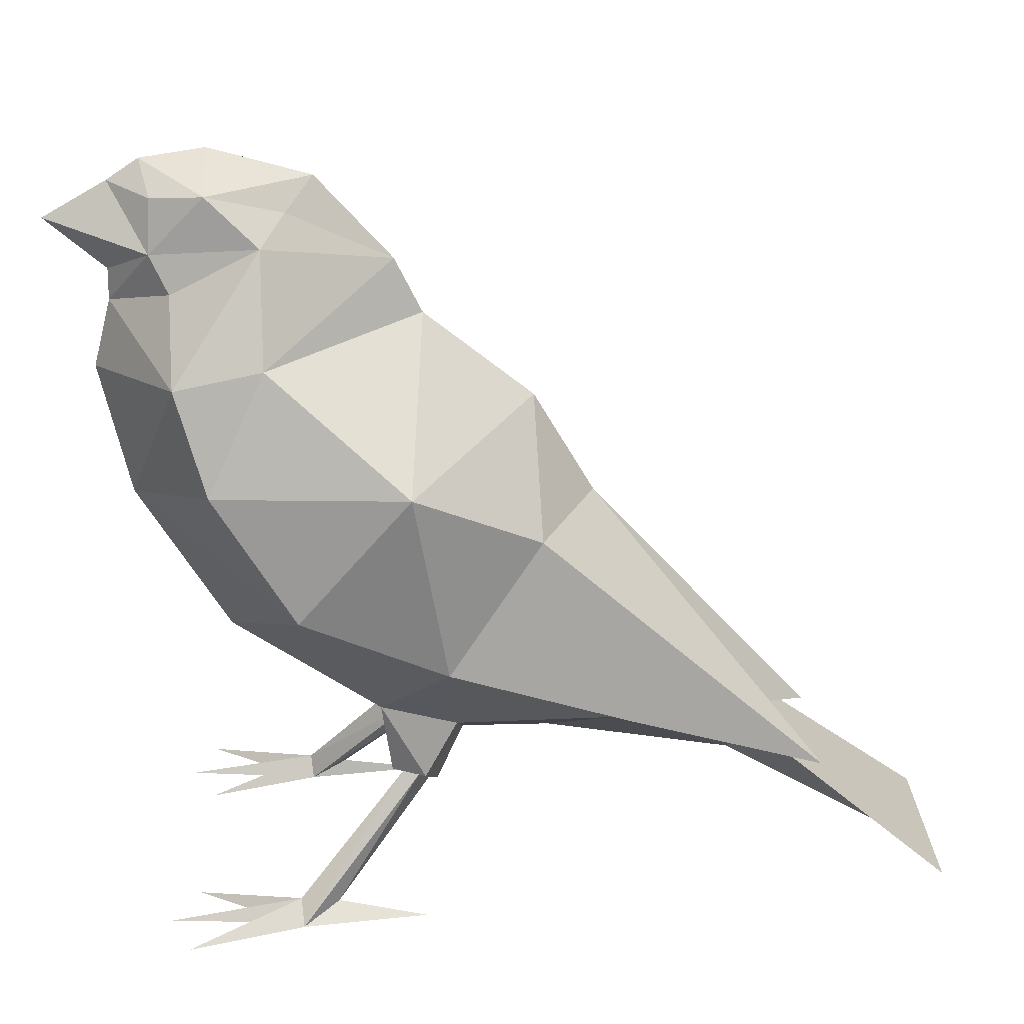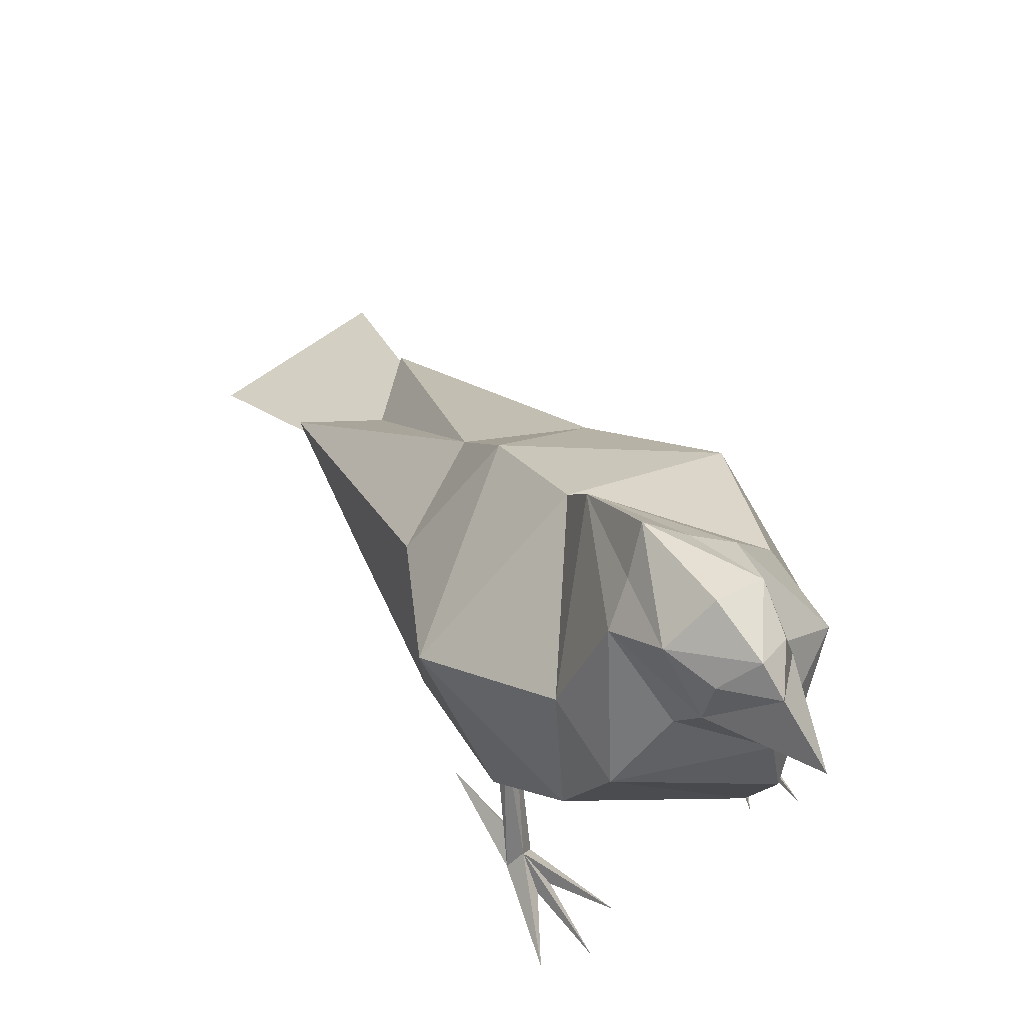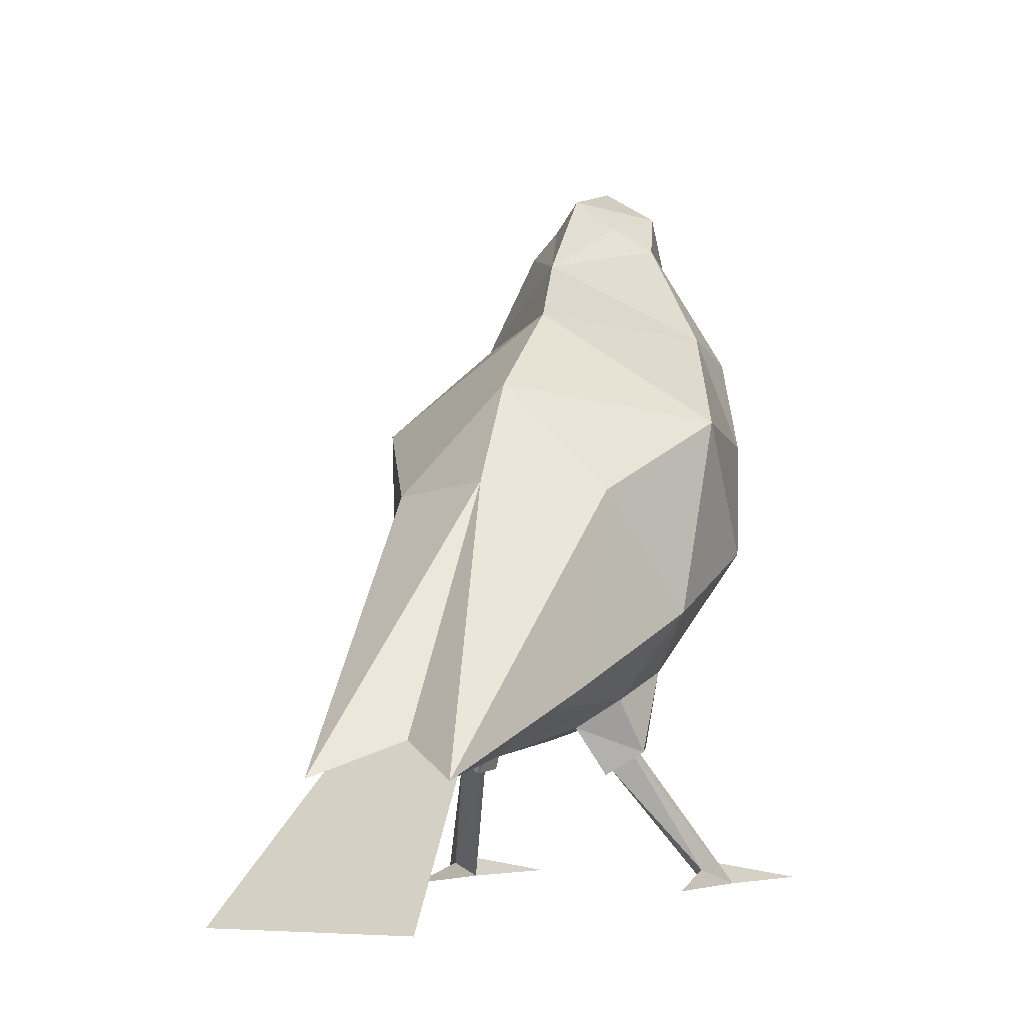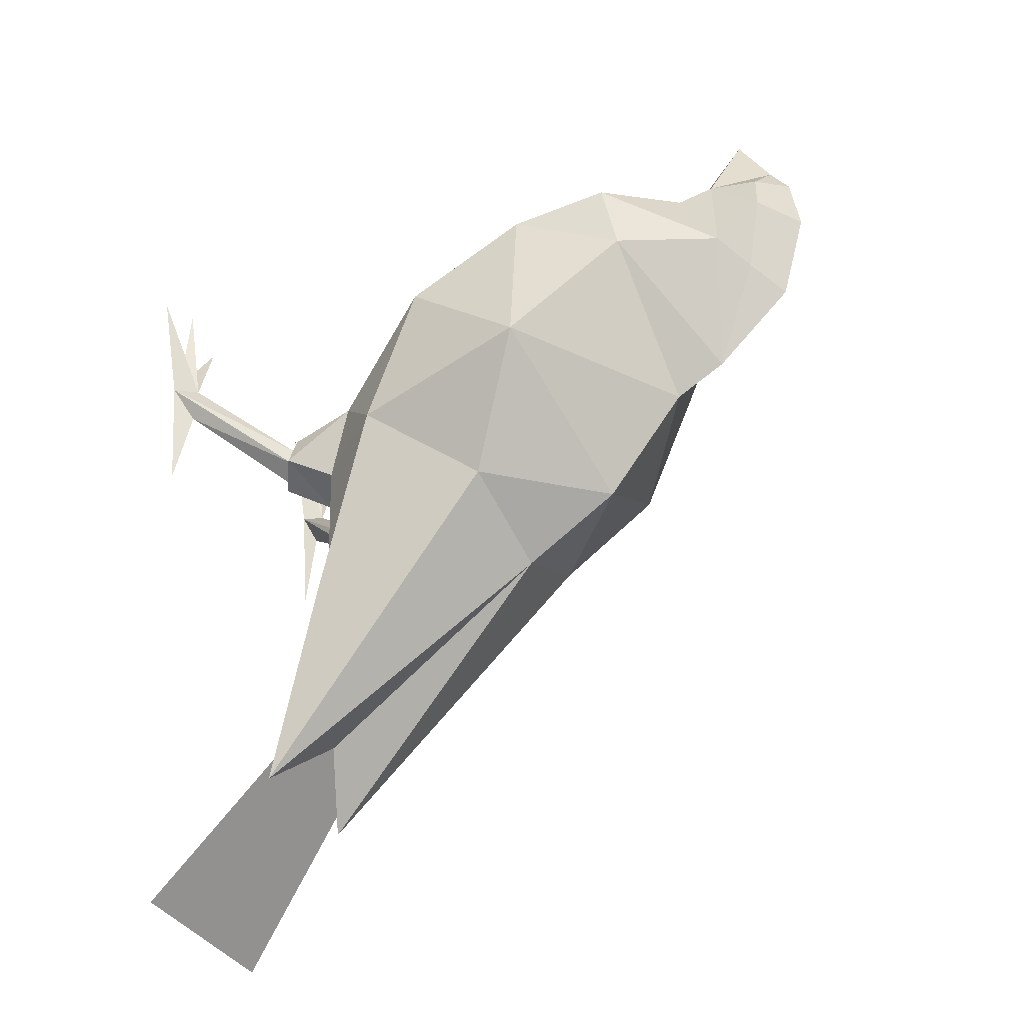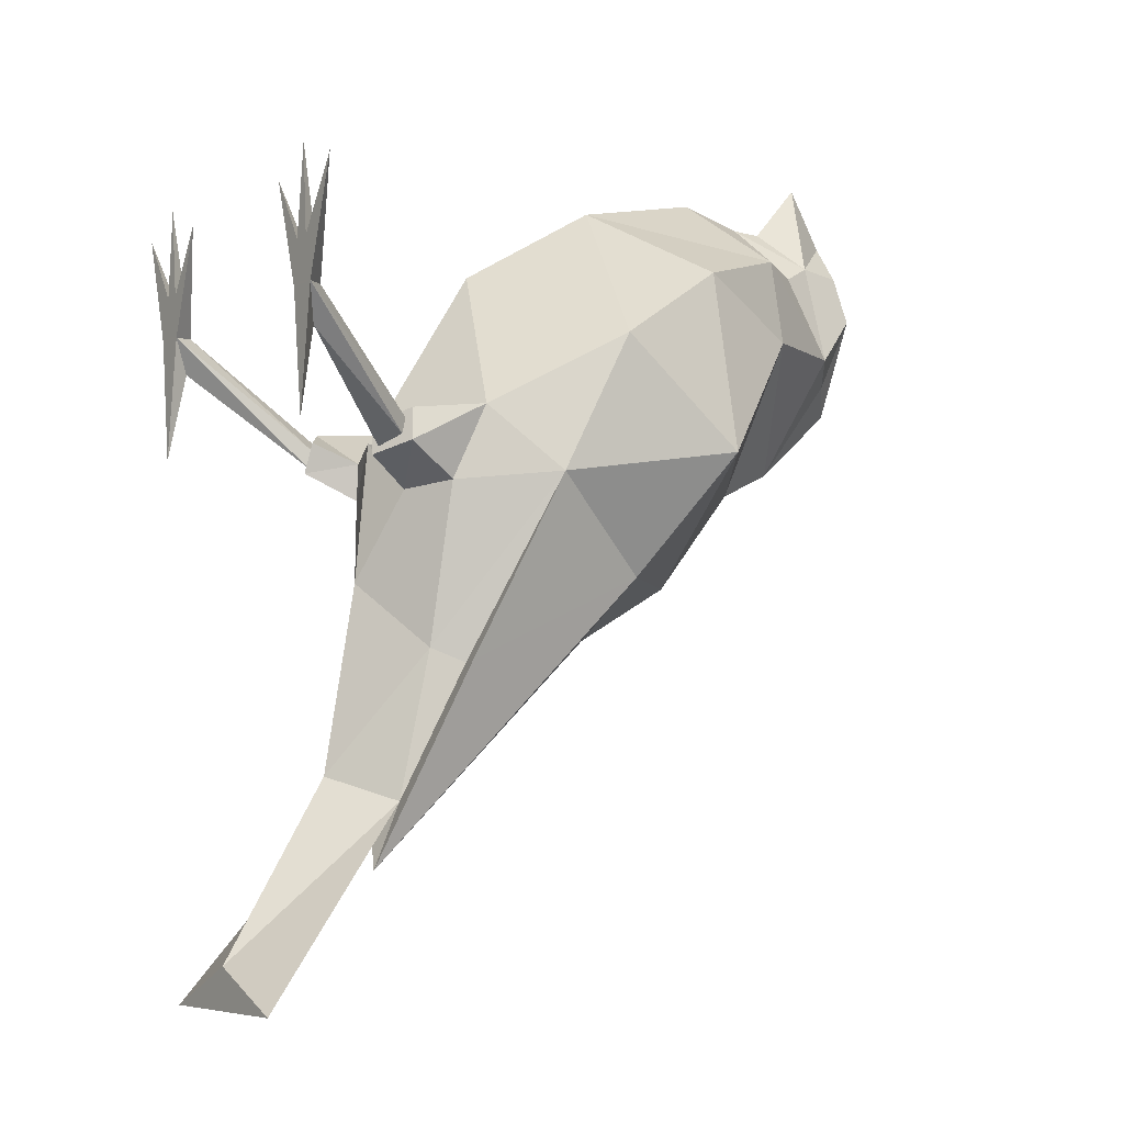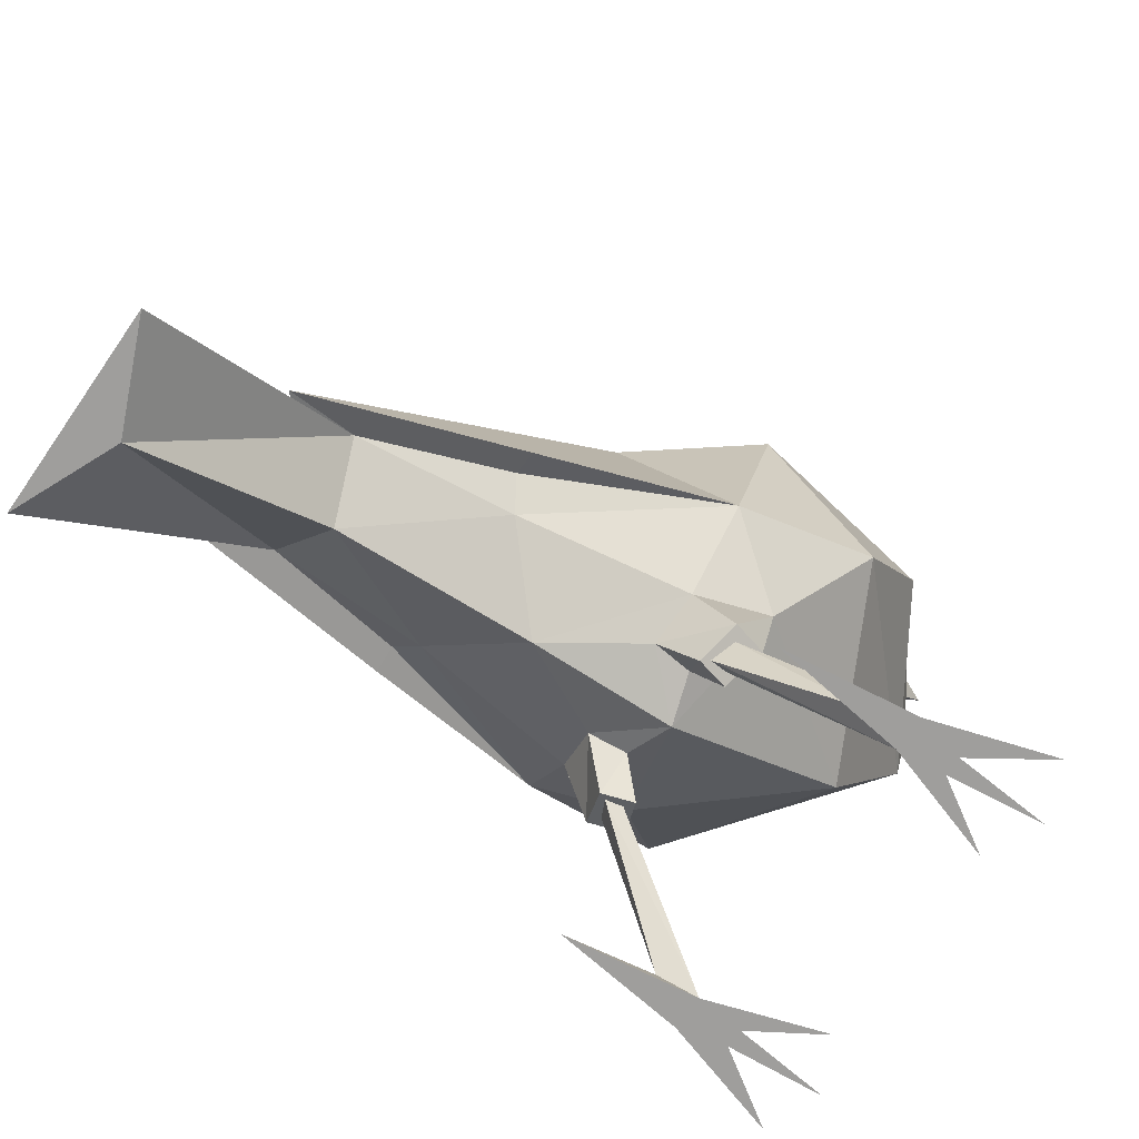
<metadata>
{"format":"obj","ext":"obj","renderer":"f3d","projection":"perspective","resolution":1024,"background":"white","views":[{"elev":24.4,"azim":87.5,"up":"+Y"},{"elev":67.9,"azim":-35.8,"up":"+Y"},{"elev":-4.6,"azim":-157.9,"up":"+Y"},{"elev":-37.8,"azim":118.1,"up":"+Z"},{"elev":-6.7,"azim":56.5,"up":"+Z"},{"elev":-71.0,"azim":-124.7,"up":"+Y"}]}
</metadata>
<code>
o Plane
v 0.01271 0.1253 0.04808
v 0.01142 0.117 0.06399
v 0.02266 0.1036 0.06338
v 0.02766 0.08571 0.05779
v 0.02001 0.04048 0.02941
v 0.02226 0.1067 0.04775
v 0.02915 0.05135 0.01699
v 0.01282 0.03335 -0.01416
v 0.02147 0.03705 -0.01676
v 0.03175 0.06353 0.04308
v 0.008236 0.02995 0.02118
v 0.01718 0.03528 0.01561
v 0.01149 0.02203 0.02493
v 0.008898 0.03005 0.01438
v 0.0175 0.02471 0.02277
v 0.01372 0.02208 0.02076
v 0.01735 0.02544 0.02567
v 0.01334 0.02275 0.0239
v 0.01298 0.02127 0.01932
v 0.01808 0.02638 0.02758
v 0.01971 0.02556 0.02149
v 0.02396 -7e-06 0.0444
v 0.02989 -7e-06 0.0444
v 0.02564 0.002901 0.03791
v 0.01757 -0 0.06427
v 0.02693 -0 0.02168
v 0.03635 -0 0.06507
v 0.02617 0.003837 0.04493
v 0.02803 -0 0.05251
v 0.02487 -0 0.05249
v 0.02576 -4e-06 0.04489
v 0.02853 -5e-06 0.04474
v 0.02677 -0 0.06892
v -0.02677 -0 0.06892
v -0.02853 -5e-06 0.04474
v -0.02576 -4e-06 0.04489
v -0.02487 -0 0.05249
v -0.02803 -0 0.05251
v -0.02617 0.003837 0.04493
v -0.03635 -0 0.06507
v 0 0.04823 0.05729
v -0.02693 -0 0.02168
v -0.01757 -0 0.06427
v -0.02564 0.002901 0.03791
v -0.02989 -7e-06 0.0444
v -0.02396 -7e-06 0.0444
v -0.01971 0.02556 0.02149
v -0.01808 0.02638 0.02758
v -0.01298 0.02127 0.01932
v -0.01334 0.02275 0.0239
v -0.01735 0.02544 0.02567
v -0.01372 0.02208 0.02076
v -0.0175 0.02471 0.02277
v -0.008898 0.03005 0.01438
v -0.01149 0.02203 0.02493
v -0.01718 0.03528 0.01561
v -0.008236 0.02995 0.02118
v -0.01711 0.03823 -0.01689
v -0.01282 0.03335 -0.01416
v -0.02001 0.04048 0.02941
v -0.02766 0.08571 0.05779
v -0.02266 0.1036 0.06338
v -0.01142 0.117 0.06399
v -0.01271 0.1253 0.04808
v 0 0.1182 0.07567
v 0.008967 0.1234 0.06745
v 0 0.1124 0.0758
v 0 0.1001 0.07905
v 0 0.07558 0.07375
v 0 0.02745 0.02364
v 0 0.02502 -0.00209
v 0 0.1275 0.08645
v 0 0.1341 0.07487
v 0.01751 0.000268 -0.07702
v 0 0.01926 -0.03685
v 0 0.000268 -0.07702
v -0.01751 0.000268 -0.07702
v -0.01083 0.02858 -0.04127
v 0 0.000255 -0.06945
v -0.009745 0.1337 0.05743
v 0.006113 0.1297 0.04398
v 0.006836 0.1328 0.06693
v 0.009745 0.1337 0.05743
v -0.006113 0.1297 0.04398
v -0.008967 0.1234 0.06745
v -0.006836 0.1328 0.06693
v 0 0.138 0.06909
v 0 0.1398 0.05743
v 0 0.1347 0.03918
v 0 0.1193 0.02551
v 0.01288 0.02235 -0.05333
v 0.01711 0.03823 -0.01689
v 0.01083 0.02858 -0.04127
v 0 0.07439 -0.01024
v -0.02147 0.03705 -0.01676
v -0.02031 0.07296 5.2e-05
v -0.01288 0.02235 -0.05333
v -0.02915 0.05135 0.01699
v 0 0.02858 -0.04127
v 0.03294 0.08706 0.02304
v 0.02031 0.07296 5.2e-05
v -0.03175 0.06353 0.04308
v -0.03294 0.08706 0.02304
v -0.02226 0.1067 0.04775
v 0 0.1092 0.02059
v 0 0.09328 0.000774
f 72 66 73
f 66 72 65
f 85 65 72
f 72 73 85
f 85 67 65
f 66 65 67
f 93 79 74
f 93 76 99
f 74 79 76
f 93 75 79
f 93 74 76
f 78 76 77
f 78 79 75
f 77 76 79
f 78 99 76
f 78 77 79
f 84 90 64
f 84 64 80
f 80 89 84
f 90 84 89
f 80 85 86
f 83 82 66
f 90 89 81
f 83 81 89
f 81 83 1
f 81 1 90
f 87 83 88
f 82 87 73
f 87 82 83
f 66 82 73
f 1 83 66
f 83 89 88
f 64 85 80
f 80 88 89
f 87 88 80
f 86 73 87
f 87 80 86
f 85 73 86
f 101 7 9
f 94 91 99
f 8 93 92
f 93 99 91
f 101 9 91
f 94 101 91
f 8 75 93
f 95 97 78 58
f 59 78 75
f 94 97 96
f 96 97 95
f 78 97 99
f 59 58 78
f 94 99 97
f 96 95 98
f 9 92 93 91
f 66 67 2
f 1 66 2
f 2 3 1
f 67 3 2
f 68 69 3
f 67 68 3
f 4 69 10
f 69 4 3
f 90 1 6
f 3 6 1
f 3 4 6
f 69 41 10
f 5 41 70
f 5 7 10
f 16 24 22
f 18 16 22
f 28 29 27
f 28 25 30
f 27 29 32 23
f 23 26 24
f 24 26 22
f 32 31 22 23
f 25 22 31 30
f 28 23 17
f 28 27 23
f 22 28 18
f 15 23 24
f 23 15 17
f 29 30 31 32
f 28 22 25
f 29 28 33
f 30 29 33
f 28 30 33
f 23 22 26
f 5 10 41
f 5 12 7
f 28 17 18
f 16 15 24
f 52 44 53
f 39 50 51
f 60 98 56
f 60 41 102
f 45 42 46
f 39 34 37
f 37 34 38
f 38 34 39
f 39 43 46
f 38 35 36 37
f 45 51 53
f 53 44 45
f 46 50 39
f 39 45 40
f 39 51 45
f 43 37 36 46
f 35 45 46 36
f 44 46 42
f 45 44 42
f 40 45 35 38
f 39 37 43
f 39 40 38
f 50 46 52
f 52 46 44
f 60 102 98
f 60 70 41
f 69 102 41
f 62 104 61
f 62 64 104
f 90 104 64
f 69 62 61
f 61 102 69
f 67 62 68
f 68 62 69
f 67 63 62
f 63 64 62
f 64 63 85
f 85 63 67
f 11 19 13
f 5 70 11
f 103 61 104
f 103 96 98
f 106 94 96
f 92 7 8
f 7 12 8
f 8 71 75
f 103 98 102
f 106 96 103
f 106 100 101
f 7 92 9
f 100 10 7
f 14 21 19
f 14 11 70
f 5 21 12
f 11 20 5
f 16 18 13 19
f 18 17 20 13
f 17 15 21 20
f 15 16 19 21
f 11 14 19
f 14 12 21
f 5 20 21
f 11 13 20
f 14 70 71
f 12 14 71
f 12 71 8
f 106 101 94
f 56 59 71
f 56 71 54
f 54 71 70
f 57 48 55
f 60 47 48
f 54 47 56
f 57 49 54
f 53 47 49 52
f 51 48 47 53
f 50 55 48 51
f 52 49 55 50
f 57 60 48
f 60 56 47
f 54 70 57
f 54 49 47
f 100 7 101
f 98 95 58
f 100 6 4
f 100 4 10
f 105 6 100
f 59 75 71
f 98 59 56
f 58 59 98
f 105 100 106
f 90 6 105
f 60 57 70
f 57 55 49
f 103 102 61
f 105 103 104
f 105 106 103
f 90 105 104

</code>
